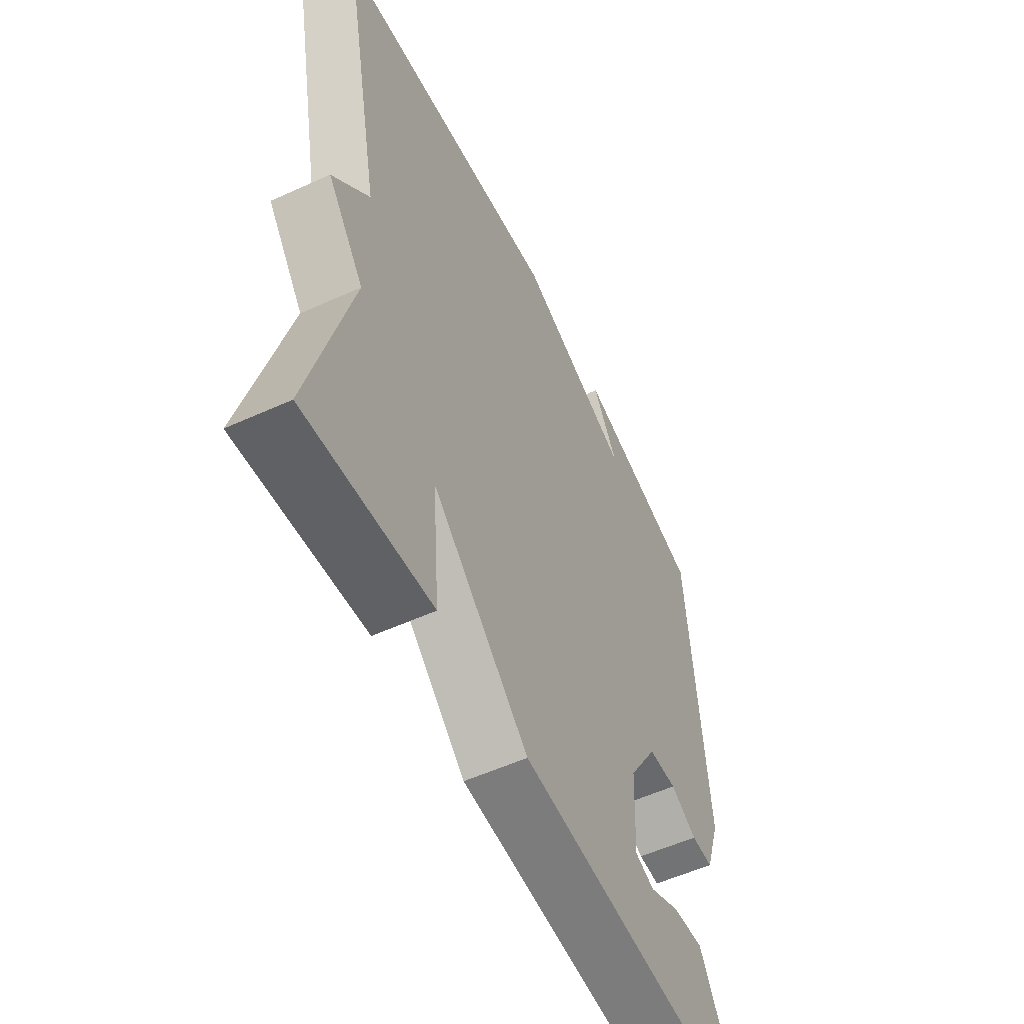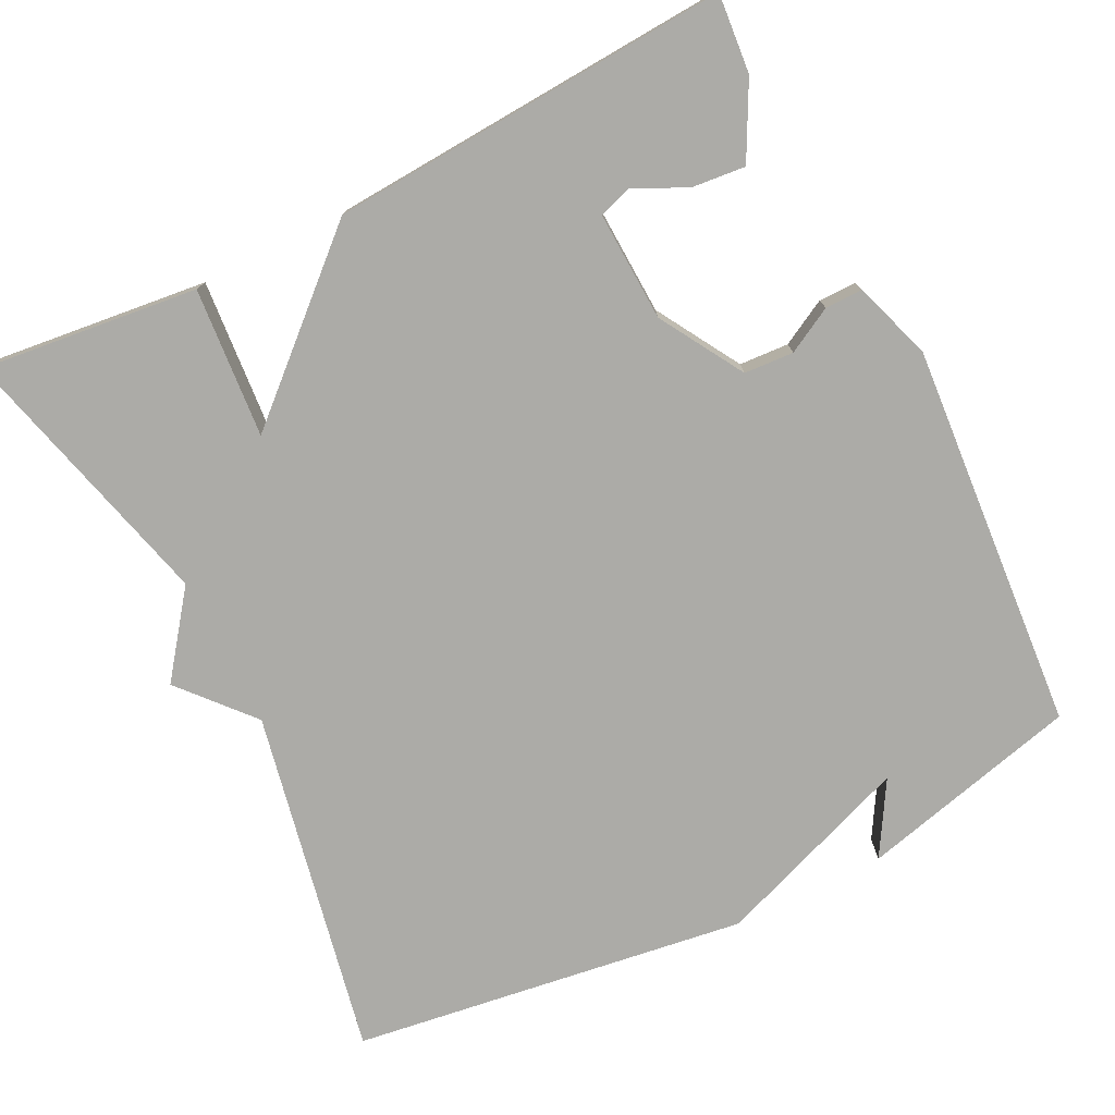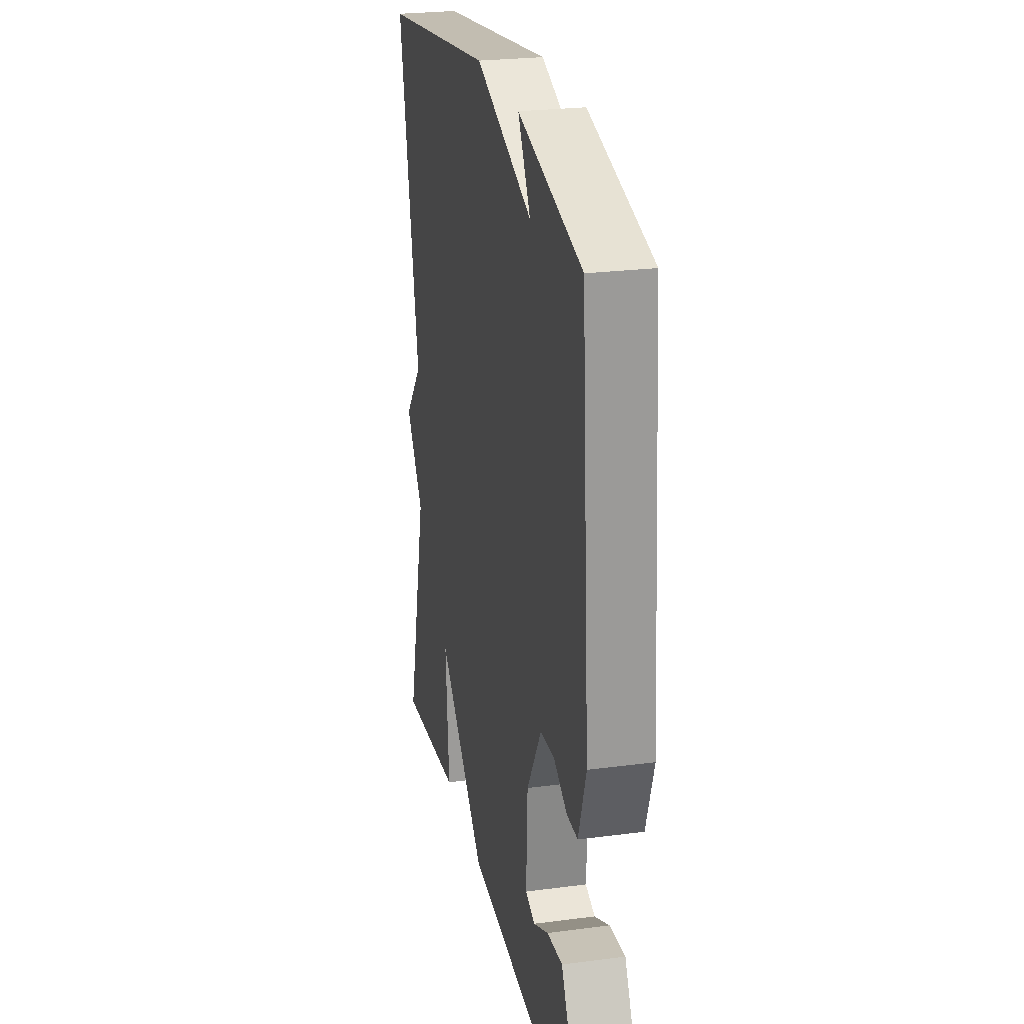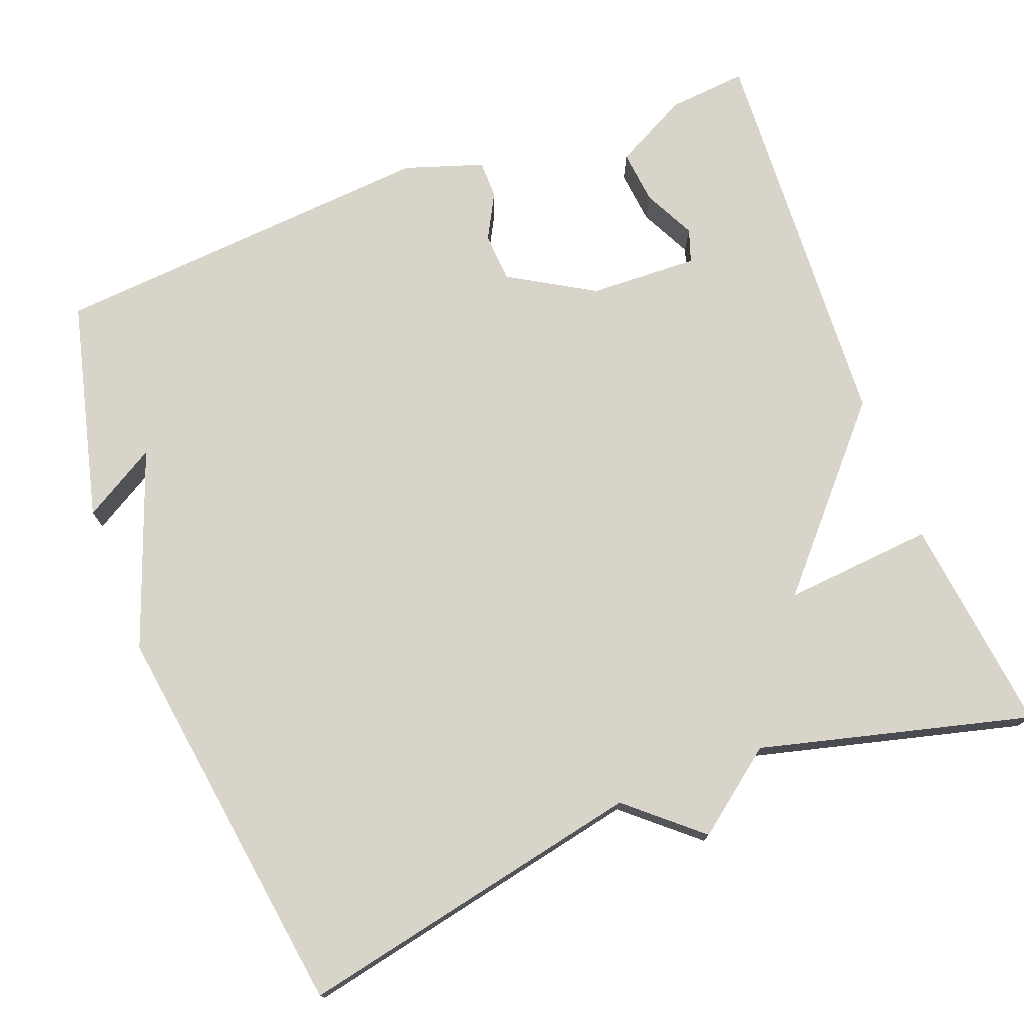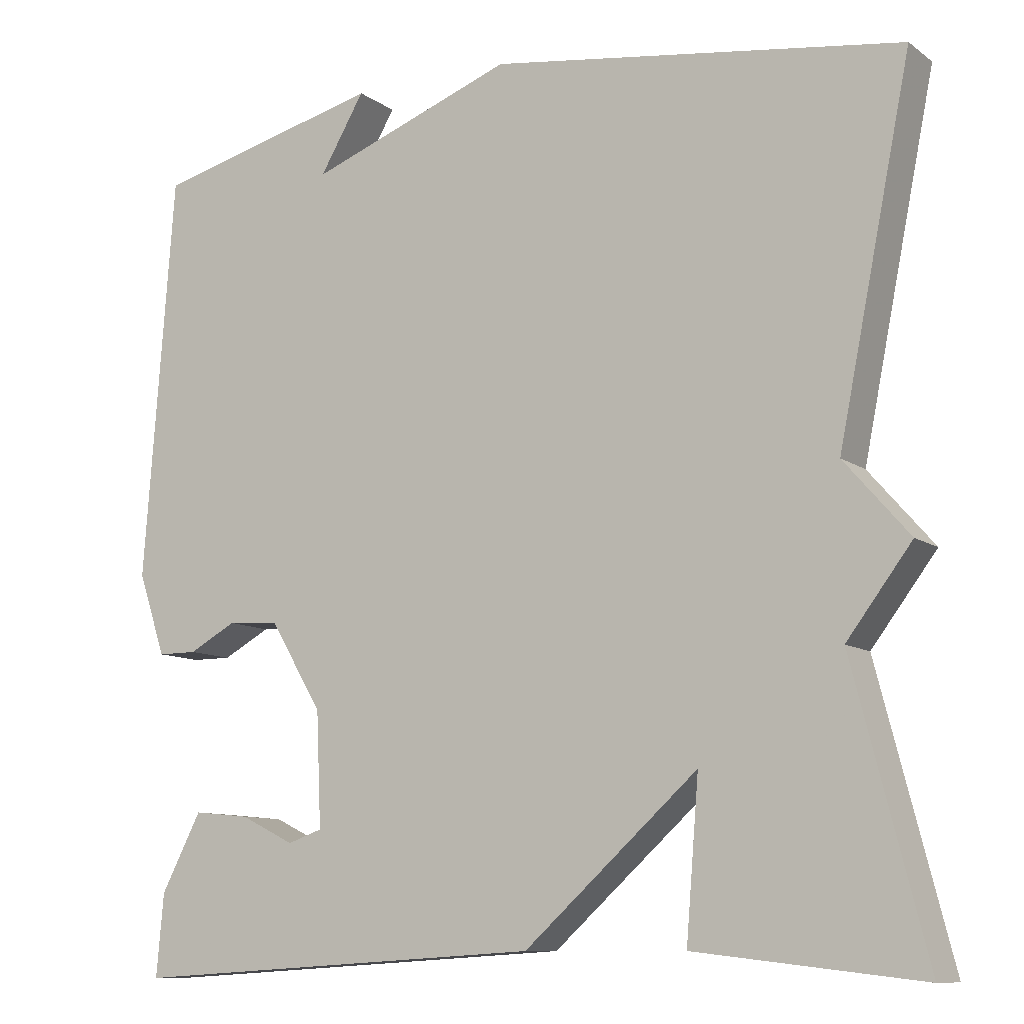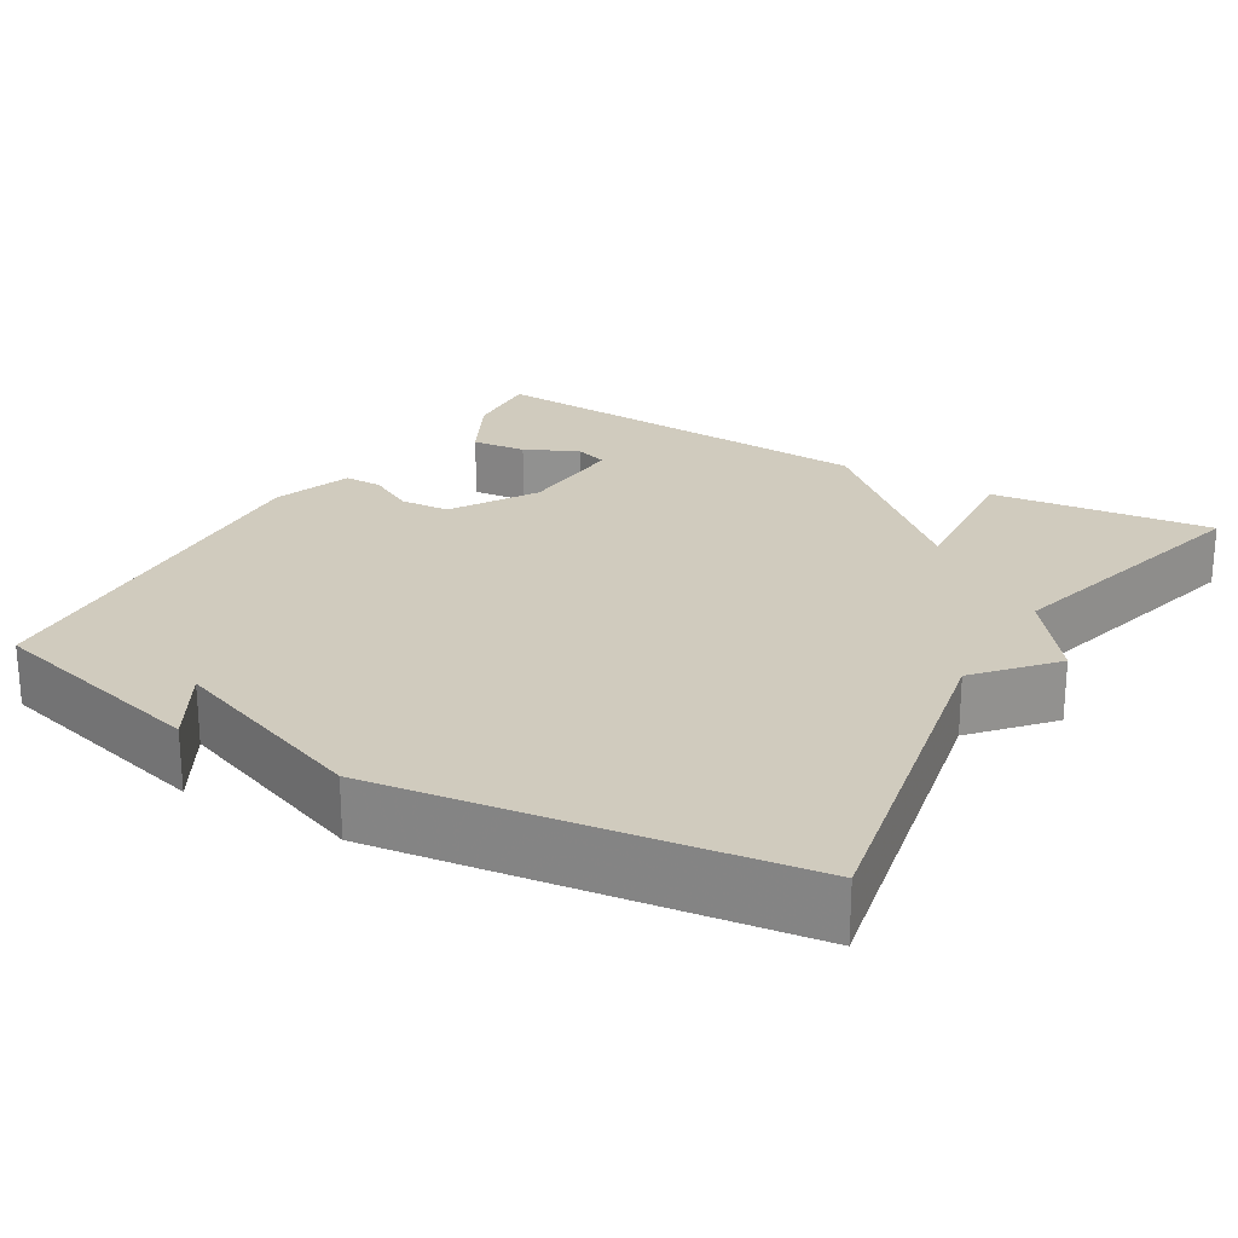
<metadata>
{"format":"obj","ext":"obj","renderer":"f3d","projection":"perspective","resolution":1024,"background":"white","views":[{"elev":-55.8,"azim":115.5,"up":"+Z"},{"elev":-76.3,"azim":-153.4,"up":"+Y"},{"elev":25.1,"azim":-102.0,"up":"+Z"},{"elev":74.8,"azim":68.9,"up":"+Y"},{"elev":-10.1,"azim":30.6,"up":"+Z"},{"elev":23.4,"azim":30.8,"up":"+Y"}]}
</metadata>
<code>
v 0.5 0.07 -0.5
v 0.219 0.07 -0.468
v 0.235 0.07 -0.274
v 0.019 0.07 -0.468
v -0.5 0.07 -0.5
v -0.491 0.07 -0.398
v -0.441 0.07 -0.302
v -0.371 0.07 -0.309
v -0.304 0.07 -0.342
v -0.261 0.07 -0.327
v -0.267 0.07 -0.186
v -0.332 0.07 -0.077
v -0.396 0.07 -0.073
v -0.455 0.07 -0.105
v -0.504 0.07 -0.105
v -0.538 0.07 -0.003
v -0.5 0.07 0.5
v -0.214 0.07 0.572
v -0.27 0.07 0.477
v -0.014 0.07 0.572
v 0.5 0.07 0.5
v 0.409 0.07 0.05
v 0.49 0.07 -0.043
v 0.409 0.07 -0.15
v 0.5 0 -0.5
v 0.219 0 -0.468
v 0.235 0 -0.274
v 0.019 0 -0.468
v -0.5 0 -0.5
v -0.491 0 -0.398
v -0.441 0 -0.302
v -0.371 0 -0.309
v -0.304 0 -0.342
v -0.261 0 -0.327
v -0.267 0 -0.186
v -0.332 0 -0.077
v -0.396 0 -0.073
v -0.455 0 -0.105
v -0.504 0 -0.105
v -0.538 0 -0.003
v -0.5 0 0.5
v -0.214 0 0.572
v -0.27 0 0.477
v -0.014 0 0.572
v 0.5 0 0.5
v 0.409 0 0.05
v 0.49 0 -0.043
v 0.409 0 -0.15
f 22 23 24
f 19 20 21 22
f 19 22 24
f 17 18 19
f 16 17 19
f 15 16 19
f 14 15 19
f 13 14 19
f 12 13 19
f 11 12 19 24
f 10 11 24
f 9 10 24
f 7 8 9
f 6 7 9
f 5 6 9
f 3 4 5 9
f 3 9 24
f 1 2 3 24
f 48 47 46
f 46 45 44 43
f 48 46 43
f 43 42 41
f 43 41 40
f 43 40 39
f 43 39 38
f 43 38 37
f 43 37 36
f 48 43 36 35
f 48 35 34
f 48 34 33
f 33 32 31
f 33 31 30
f 33 30 29
f 33 29 28 27
f 48 33 27
f 48 27 26 25
f 1 25 26 2
f 2 26 27 3
f 3 27 28 4
f 4 28 29 5
f 5 29 30 6
f 6 30 31 7
f 7 31 32 8
f 8 32 33 9
f 9 33 34 10
f 10 34 35 11
f 11 35 36 12
f 12 36 37 13
f 13 37 38 14
f 14 38 39 15
f 15 39 40 16
f 16 40 41 17
f 17 41 42 18
f 18 42 43 19
f 19 43 44 20
f 20 44 45 21
f 21 45 46 22
f 22 46 47 23
f 23 47 48 24
f 24 48 25 1

</code>
